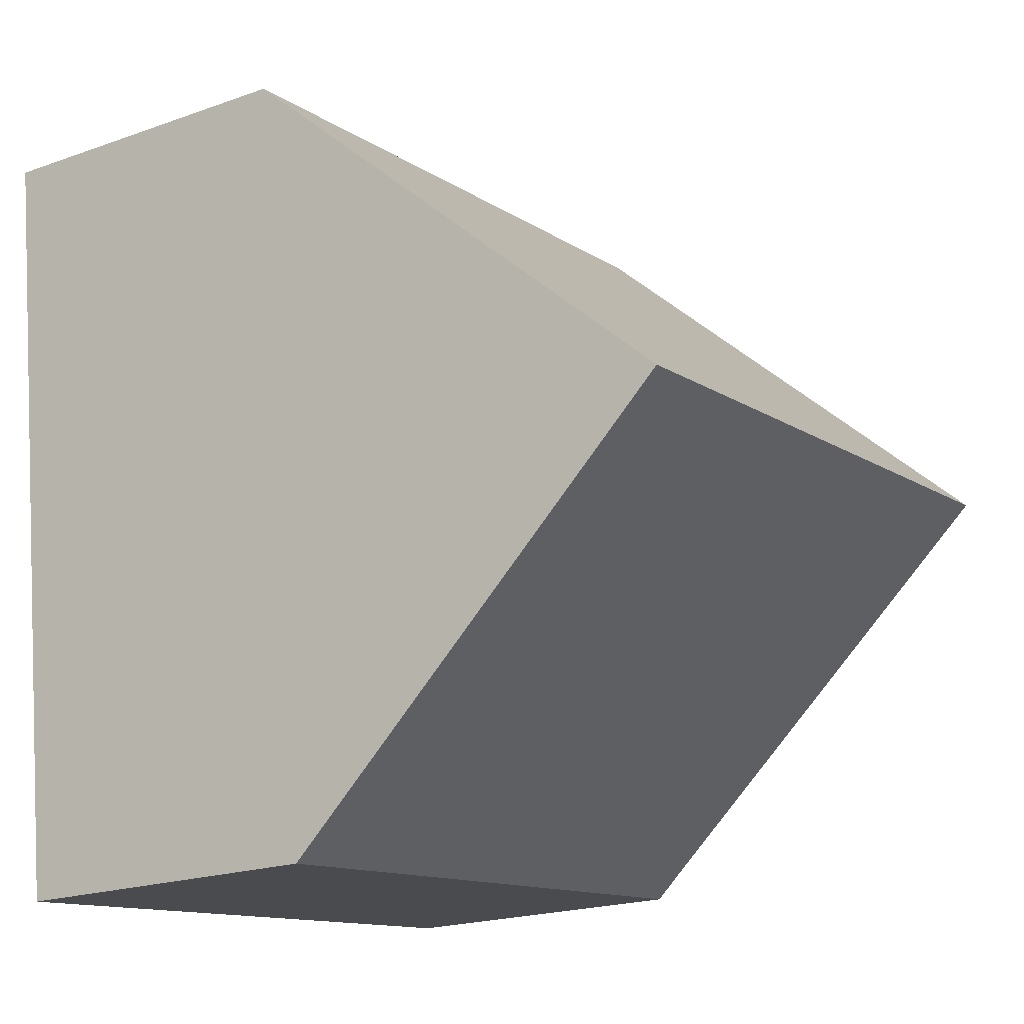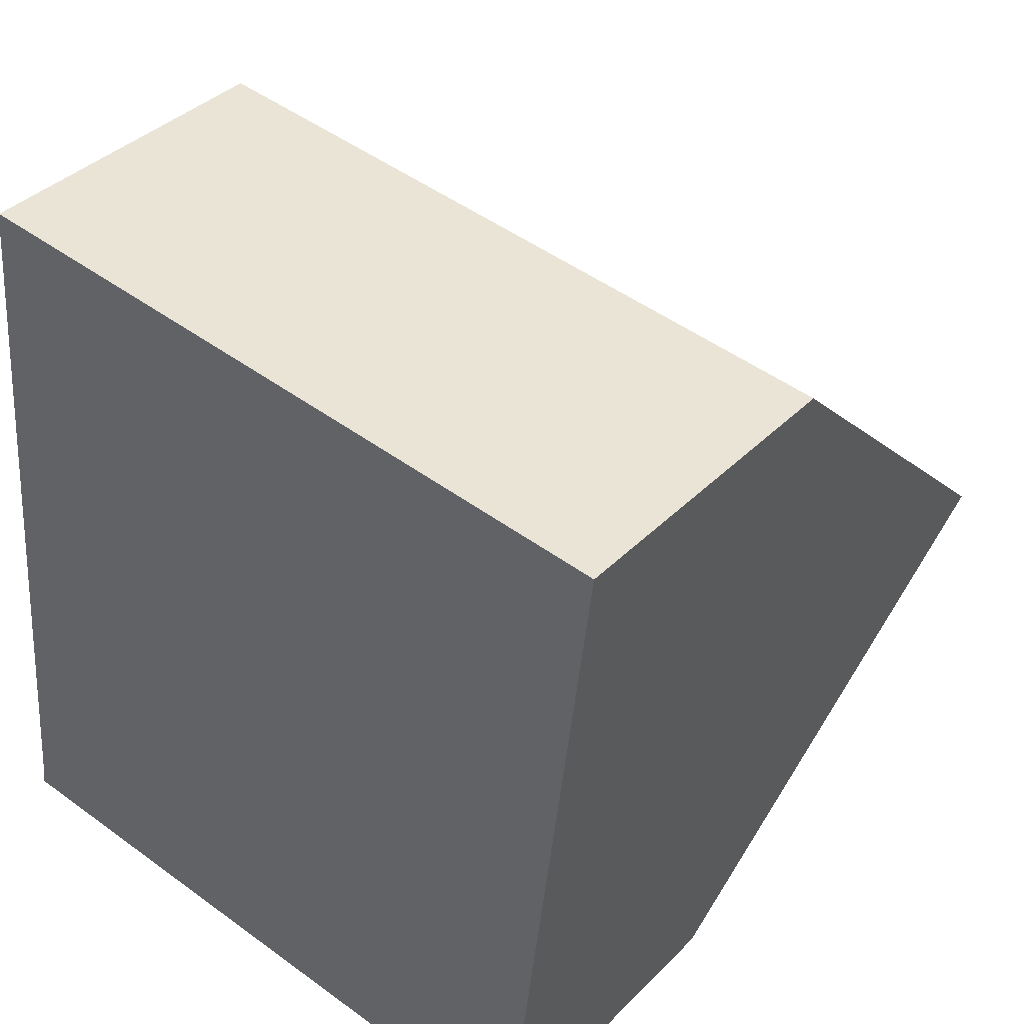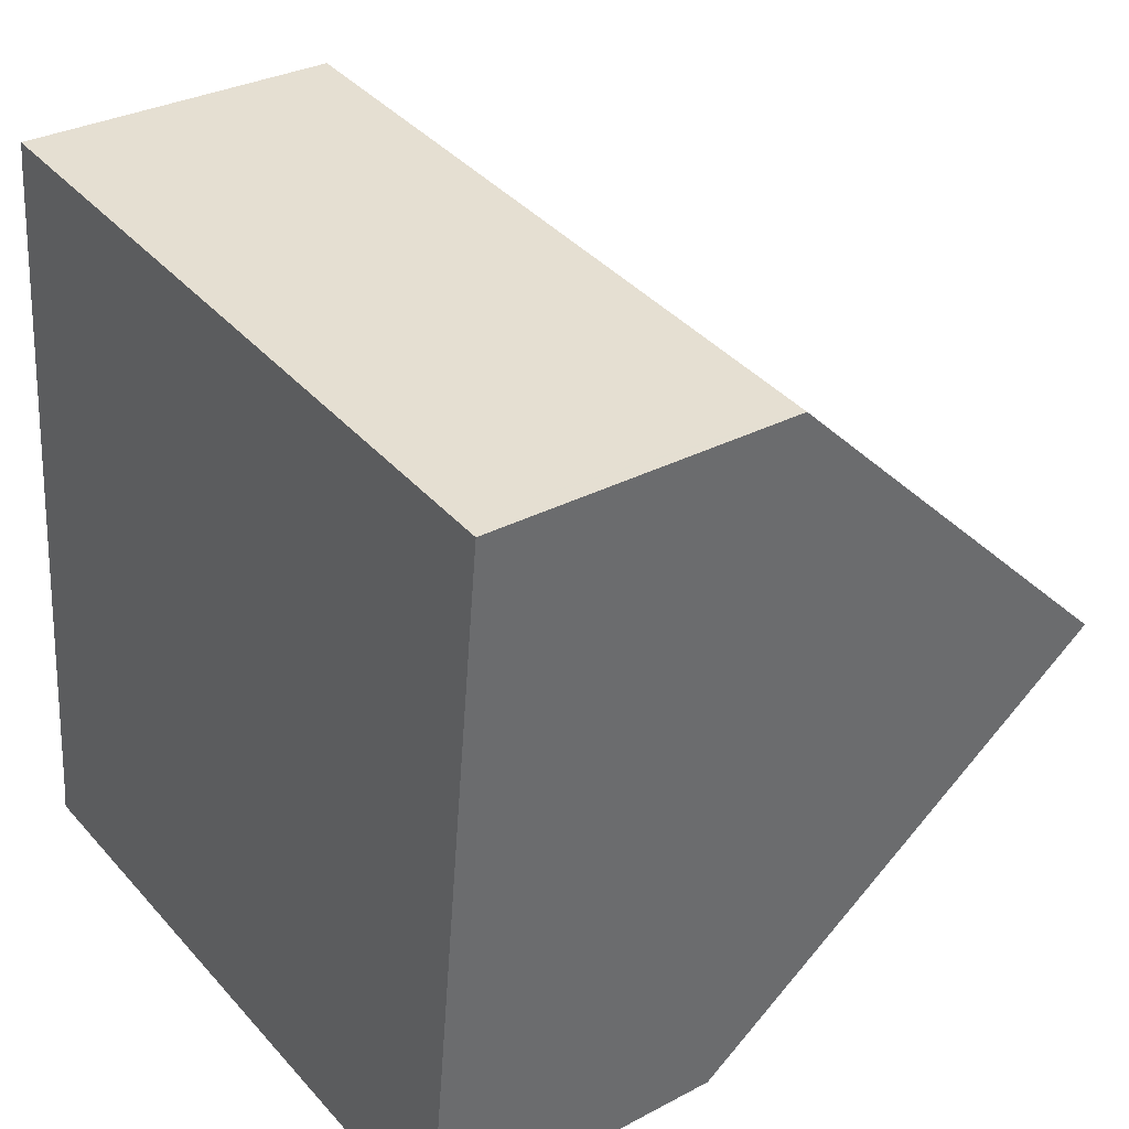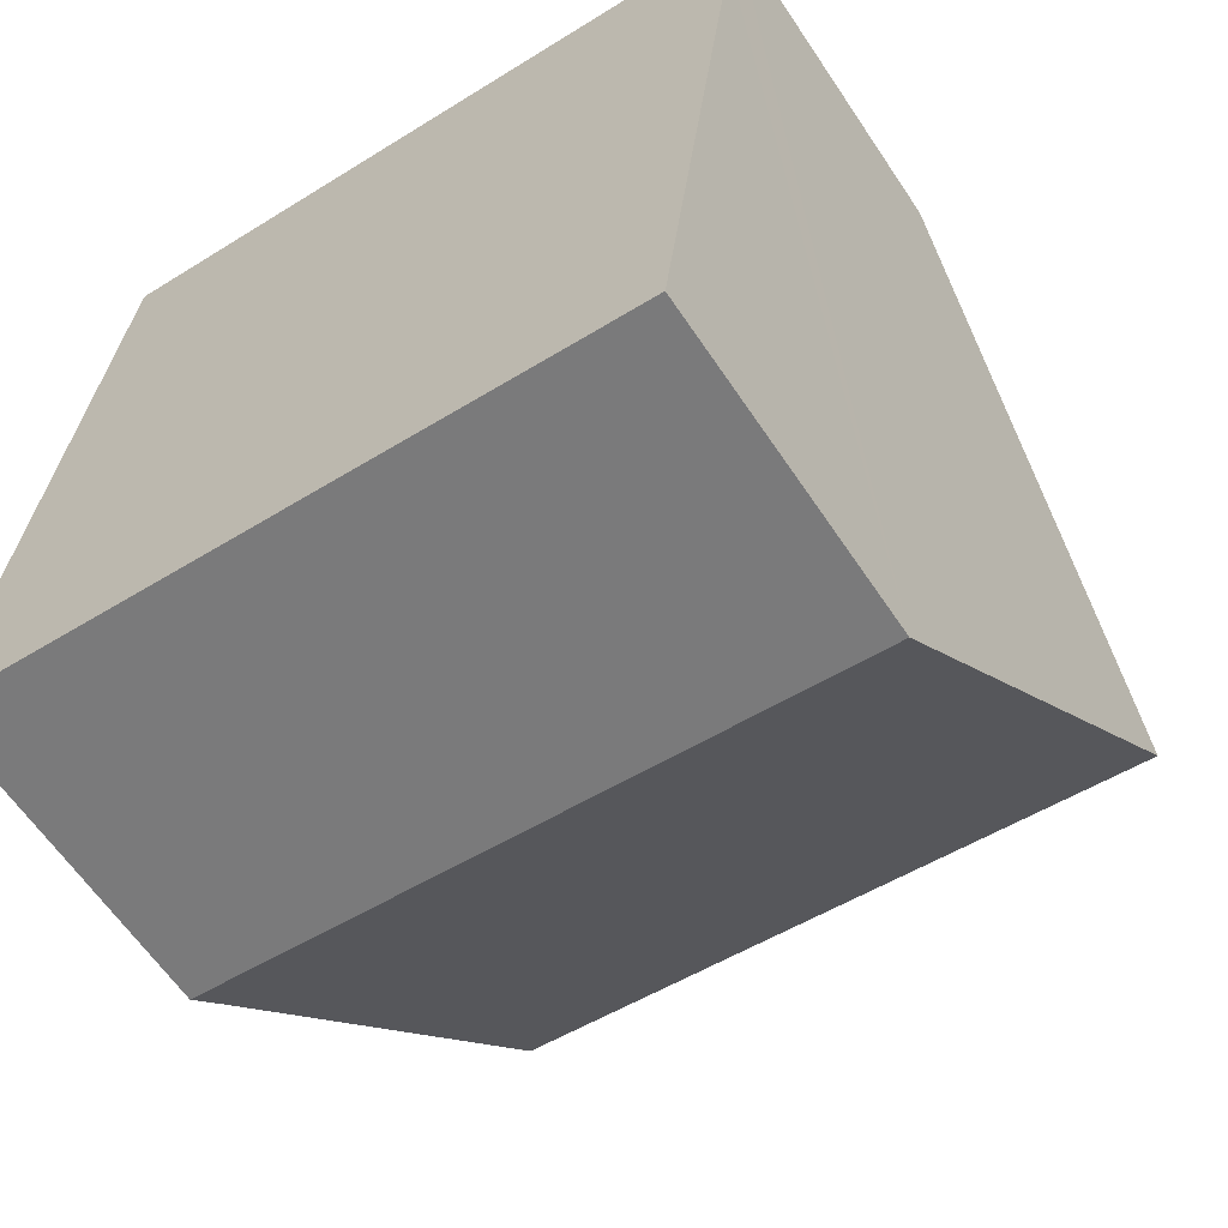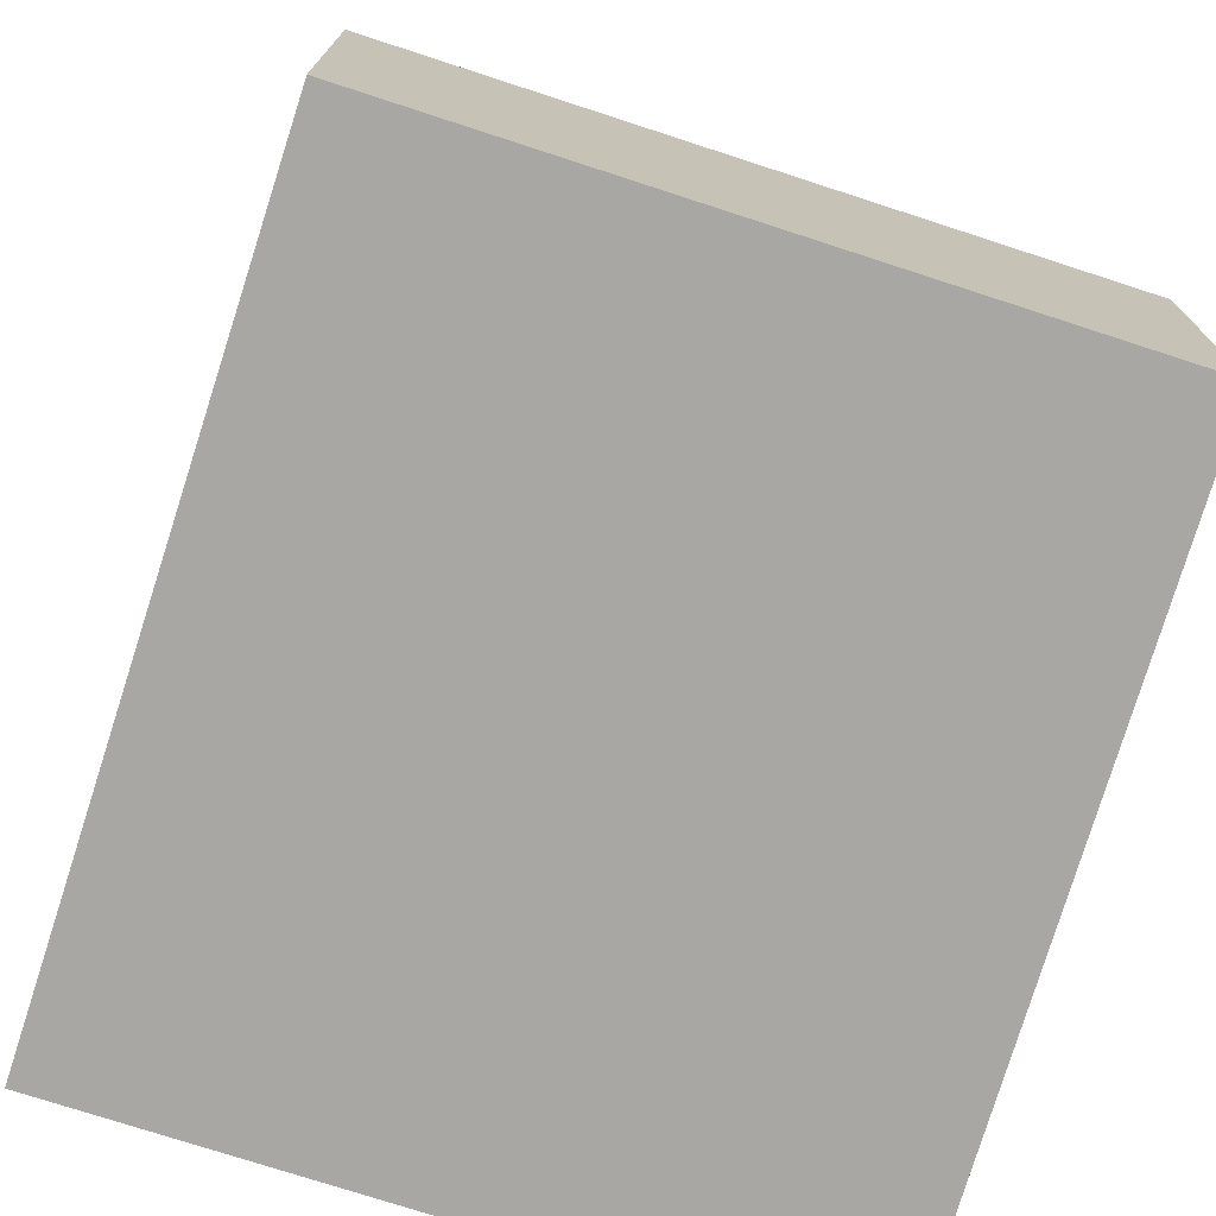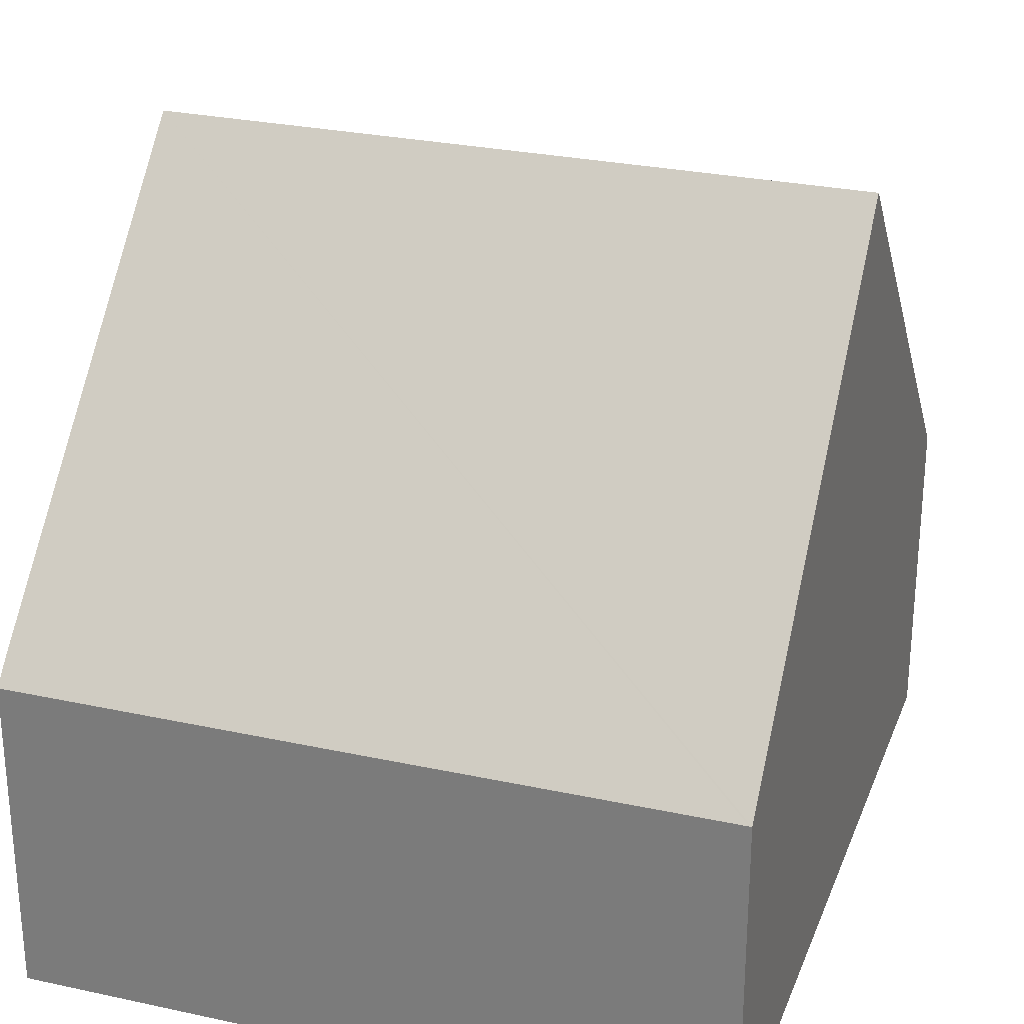
<metadata>
{"format":"obj","ext":"obj","renderer":"f3d","projection":"perspective","resolution":1024,"background":"white","views":[{"elev":-20.2,"azim":123.2,"up":"+Z"},{"elev":38.0,"azim":38.6,"up":"+Z"},{"elev":31.2,"azim":52.8,"up":"+Z"},{"elev":-62.6,"azim":33.8,"up":"+Z"},{"elev":-74.5,"azim":168.7,"up":"+Y"},{"elev":27.6,"azim":25.2,"up":"+Y"}]}
</metadata>
<code>
v  0.493 10.53 5.469
v  10.67 5.995 8.486
v  10.18 10.53 4.325
v  10.82 4.594 9.773
v  10.78 4.594 9.777
v  10.5 4.594 9.811
v  5.869 4.59 10.36
v  0.944 4.945 10.61
v  0.982 4.592 10.94
v  0 4.589 2.81e-16
v  9.534 4.591 -1.125
v  0.051 5.065 0.437
v  0.982 -6.697e-16 10.94
v  5.869 -6.344e-16 10.36
v  10.5 -6.008e-16 9.811
v  10.82 -5.984e-16 9.773
v  10.78 -5.987e-16 9.777
v  10.67 -5.196e-16 8.486
v  10.18 -2.648e-16 4.325
v  9.534 6.889e-17 -1.125
v  0 0 0
v  0.944 -6.499e-16 10.61
v  0.051 -2.676e-17 0.437
v  0.493 -3.349e-16 5.469
g defaultobject
f 1 2 3
f 2 1 4
f 4 1 5
f 5 1 6
f 6 1 7
f 7 1 8
f 7 8 9
f 10 3 11
f 3 10 12
f 3 12 1
f 13 7 9
f 7 13 14
f 7 14 6
f 6 14 15
f 6 15 5
f 5 15 4
f 4 15 16
f 16 15 17
f 16 2 4
f 2 16 3
f 3 16 11
f 11 16 18
f 11 18 19
f 11 19 20
f 20 10 11
f 10 20 21
f 22 9 8
f 9 22 13
f 10 23 12
f 23 10 21
f 12 8 1
f 8 12 23
f 8 23 24
f 8 24 22
f 19 21 20
f 21 19 23
f 23 19 24
f 24 19 18
f 24 18 22
f 22 18 16
f 22 16 17
f 22 17 15
f 22 15 14
f 22 14 13

</code>
